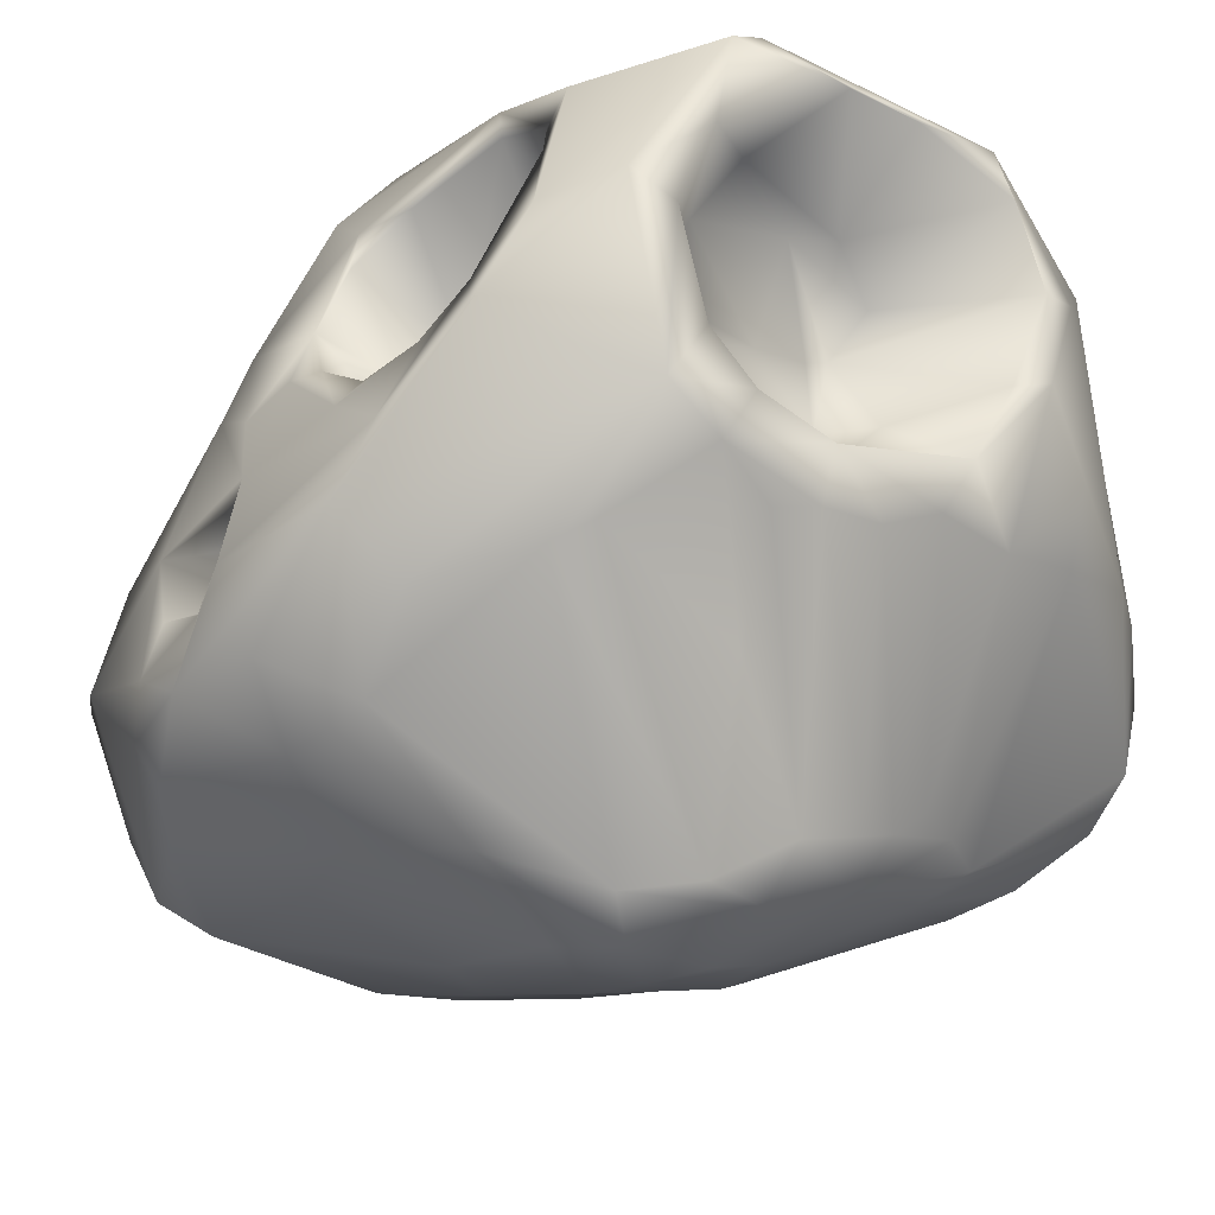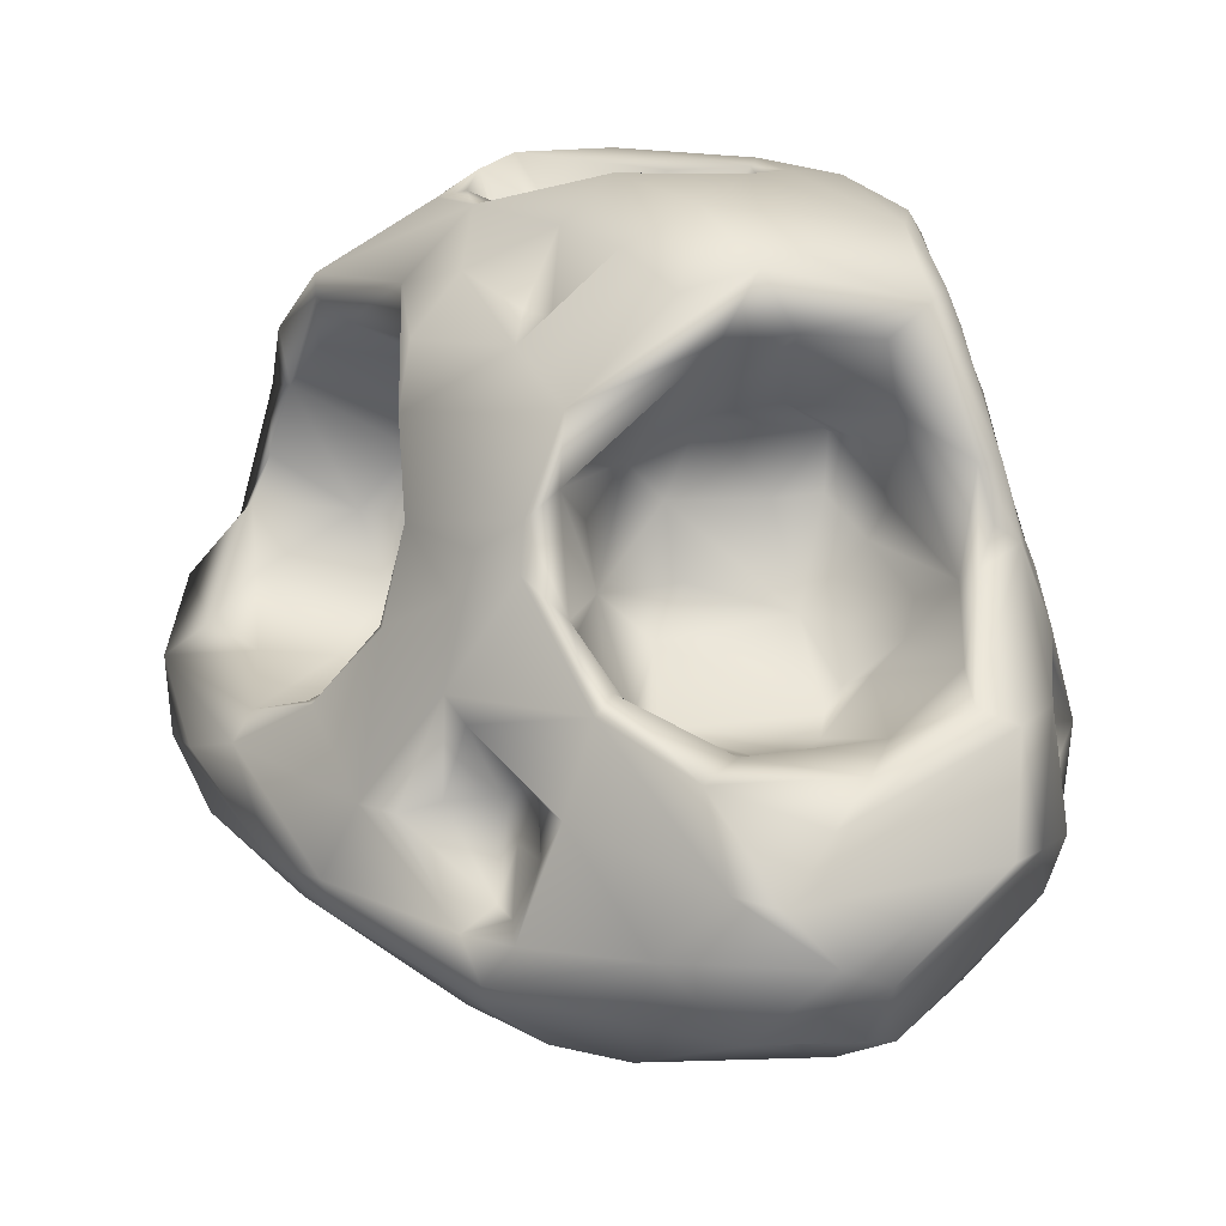
<metadata>
{"format":"obj","ext":"obj","renderer":"f3d","projection":"perspective","resolution":1024,"background":"white","views":[{"elev":-27.1,"azim":133.7,"up":"+Y"},{"elev":20.2,"azim":-3.8,"up":"+Y"}]}
</metadata>
<code>
g m_mapspc_rock_01
v -1.04 0.02382 0.1448
v -0.529 0.07086 0.9747
v -0.5799 -0.08729 0.64
v -0.813 -0.09675 0.155
v -1.159 0.06284 -0.3437
v -0.4658 -0.263 -0.07253
v -1.314 0.2077 -0.06394
v -1.449 0.3018 -0.4532
v -1.209 0.1123 -0.555
v -0.9433 0.1749 0.5918
v -0.5428 0.1652 1.026
v -0.9746 0.2776 0.5755
v -1.122 0.2562 0.395
v -1.226 0.5271 0.1702
v -1.365 0.4357 -0.02705
v -1.482 0.4747 -0.686
v -1.314 0.2609 -0.7573
v -0.8645 0.5177 0.6065
v -0.9937 0.685 0.2854
v -0.7871 0.9559 0.408
v -0.6228 0.8611 0.6738
v -0.596 1.1 0.5715
v -1.173 0.5716 0.02742
v -1.184 0.5374 -0.5429
v -0.9394 0.492 -0.6065
v -1.192 0.7029 -0.7962
v -0.7831 0.625 -0.7808
v -0.6624 0.5483 -0.5617
v -0.6123 0.6412 -0.6388
v -0.5756 0.6052 -0.44
v -1.335 0.5867 -0.6697
v -1.407 0.6696 -0.8918
v -1.321 0.4112 -0.8946
v -1.247 0.8249 -1.009
v -0.9953 0.7978 -1.152
v -0.6192 0.6947 -1.236
v -0.6383 0.9566 -1.293
v -0.3557 0.6484 -1.222
v -0.435 1.165 -1.348
v -0.1429 0.8276 -1.286
v -0.07333 0.6622 -1.219
v -0.5321 0.08586 -0.7636
v -0.4117 -0.009252 -0.744
v 0.09608 0.5877 -1.15
v -0.2316 -0.0132 -0.7831
v 0.3003 0.7349 -1.173
v 0.2893 0.5777 -1.111
v 0.6427 0.6392 -1.082
v 0.5859 0.7789 -1.157
v -0.7141 0.07787 -0.7076
v -0.903 0.06174 -0.6275
v -0.03779 -0.1307 -0.7285
v -0.3793 -0.1579 -0.6278
v -0.8138 -0.03271 -0.5036
v -0.3274 -0.2995 -0.3426
v -0.1196 -0.3638 -0.3457
v -0.05528 -0.2794 -0.5894
v 0.1817 -0.3839 -0.3158
v -0.04007 -0.3872 -0.1632
v 0.1656 -0.382 -0.08978
v -0.04795 -0.3501 0.08119
v 0.1586 -0.2482 0.386
v -0.1373 -0.2095 0.5593
v 0.3957 -0.02908 1.126
v -0.1345 -0.09321 1.004
v -0.3593 -0.07603 0.9184
v -0.1503 0.1717 1.292
v 0.1364 0.1262 1.338
v -0.1081 0.3865 1.364
v 0.3604 0.3929 1.456
v -0.4529 0.3013 1.077
v -0.3254 0.6495 1.061
v 0.07524 0.5983 1.429
v -0.2367 0.9146 0.9985
v 0.02077 0.8294 1.261
v -0.38 0.5212 1.024
v -0.5948 0.2663 0.9192
v -0.456 0.3484 1.013
v -0.49 0.2967 0.8074
v -0.7595 0.5109 0.6698
v -0.3827 0.6625 0.932
v -0.4305 0.431 0.71
v -0.4684 0.5421 0.6471
v -0.3753 0.6315 0.7545
v -0.5652 0.7933 0.7322
v -0.6315 0.5232 0.621
v -0.4146 1.203 0.695
v -0.5328 1.23 0.5686
v -0.2896 1.101 0.7744
v -0.1846 0.9591 0.945
v -0.1086 0.777 0.6419
v -0.1813 0.8602 0.575
v 0.0294 0.7091 0.7136
v -0.04631 0.7378 0.6569
v -0.2633 1.028 0.6746
v 0.1336 0.815 1.053
v 0.4659 0.7921 1.149
v 0.3567 0.7084 1.298
v 0.2163 0.5566 1.437
v 0.5491 0.8011 0.9178
v 0.2369 0.6843 0.7578
v 0.3533 0.6839 0.7235
v 0.4032 0.695 0.6508
v 0.8856 0.8599 0.997
v 0.8486 0.5543 1.184
v 0.7675 0.9011 0.9579
v 0.7635 0.9521 0.7984
v 0.8315 1.148 0.588
v 0.5023 0.317 1.411
v 0.9434 0.5337 1.063
v 1.042 0.7784 0.6518
v 1.111 0.3697 0.6081
v 0.4331 0.1354 1.352
v 0.5473 0.05271 1.2
v 1.025 0.2439 0.7276
v 0.7873 0.04174 0.8382
v 1.121 0.28 0.4511
v 0.9547 0.1359 0.6938
v 0.9523 0.05841 0.1674
v 0.6963 -0.1102 0.2355
v 0.548 -0.108 0.5332
v 1.124 0.4773 0.363
v 1.071 0.5487 0.5767
v 0.9773 0.5604 0.2994
v 1.205 0.5385 0.1919
v 1.231 0.5325 -0.2819
v 1.221 0.7237 -0.43
v 1.125 0.8356 0.2078
v 1.151 0.8865 -0.1889
v 1.11 0.9832 -0.4583
v 1.008 1.174 0.1735
v 1.015 1.112 0.3445
v 1.115 1.084 -0.6523
v 1.17 0.9566 -0.7096
v 0.8212 0.755 -1.062
v 1.103 1.229 -0.8665
v 0.9722 1.186 0.08234
v 0.8369 0.9727 -0.4944
v 1.098 0.9641 -0.2358
v 0.7594 0.9456 -0.3099
v 0.6183 1.056 -0.4486
v 0.7193 1.148 -0.6164
v 0.9865 1.489 -0.7823
v 0.7846 1.351 -0.7332
v 0.7385 1.486 -0.7059
v 0.5196 1.139 -0.3633
v 0.5054 1.165 -0.2233
v 0.5814 1.092 -0.1262
v 0.6137 1.103 -0.05449
v 0.6074 1.466 -0.6063
v 0.9178 1.623 -0.7275
v 0.6465 1.622 -0.57
v 0.8019 1.794 -0.4357
v 0.5508 1.615 -0.3374
v 0.5332 1.401 -0.02149
v 0.8137 1.72 -0.08533
v 0.4647 1.329 -0.3505
v 0.4787 1.288 -0.1224
v 0.5054 1.165 -0.2233
v 0.6155 1.233 0.03668
v 0.6137 1.103 -0.05449
v 0.8788 1.567 0.0889
v 0.5814 1.092 -0.1262
v 0.8471 1.703 0.09724
v 0.9555 1.342 0.1389
v 0.8624 1.181 0.03726
v 0.6293 1.156 0.007642
v 0.7827 1.126 -0.01099
v 0.9722 1.186 0.08234
v 1.008 1.174 0.1735
v 1.015 1.112 0.3445
v 0.913 1.409 0.4558
v 0.7673 1.863 0.2906
v 0.9582 1.206 0.5286
v 0.7159 1.844 0.3706
v 0.839 1.422 0.4766
v 0.8797 1.261 0.5319
v 0.8315 1.148 0.588
v 0.7853 1.109 0.5562
v 0.6291 1.537 0.3794
v 0.5911 1.753 0.4134
v 0.3481 1.765 0.3896
v 0.3367 1.524 0.22
v 0.1127 1.475 0.1698
v 0.5686 1.399 0.1631
v 0.2486 1.947 0.377
v 0.6723 2.005 0.1403
v 0.1082 2.067 0.1251
v 0.4764 1.411 0.1228
v 0.3162 1.222 0.146
v 0.01305 1.22 0.1424
v 0.3853 0.9167 0.2624
v -0.1024 1.36 0.2017
v 0.1352 1.753 0.421
v -0.1778 1.546 0.5008
v -0.1877 1.008 0.3115
v 0.06886 0.9919 0.1925
v -0.02178 0.8616 0.3243
v 0.4261 0.7235 0.5446
v -0.04631 0.7378 0.6569
v -0.1086 0.777 0.6419
v -0.288 1.616 0.5509
v 0.4829 0.7728 0.4646
v 0.6566 0.9118 0.4711
v -0.3047 1.41 0.6028
v -0.2896 1.101 0.7744
v -0.2197 1.226 0.3203
v 0.4032 0.695 0.6508
v 0.3533 0.6839 0.7235
v 0.2369 0.6843 0.7578
v 0.0294 0.7091 0.7136
v -0.4012 1.334 0.6361
v -0.7287 1.501 0.1788
v -0.4084 1.725 0.3155
v -0.692 1.667 0.003156
v -0.7182 1.228 0.3105
v -0.5328 1.23 0.5686
v -0.596 1.1 0.5715
v -0.7871 0.9559 0.408
v -0.7126 1.754 -0.293
v -0.5424 1.823 -0.151
v -0.4146 1.203 0.695
v -0.4999 1.947 -0.4415
v -0.9746 1.668 -0.7765
v -0.6049 1.908 -0.7148
v -0.2684 1.976 -0.04035
v -0.1107 2.091 -0.177
v -0.1158 1.968 0.2071
v -0.3004 1.748 0.1083
v -0.3748 1.745 0.003371
v 0.02284 1.898 0.4298
v 0.2925 2.055 -0.3071
v 0.06846 2.05 -0.2542
v -0.5131 1.923 -0.7394
v -0.4717 1.949 -0.9209
v -0.6353 1.812 -0.8775
v -0.3829 1.64 -0.6565
v -0.4427 1.949 -0.4759
v -0.2719 1.758 -0.3757
v -0.2781 1.946 -0.3519
v -0.3779 1.657 -0.7574
v -0.3388 1.769 -0.9245
v -0.1563 1.53 -0.6063
v -0.2002 1.575 -0.4545
v -0.3559 1.968 -1.074
v -0.1763 1.695 -0.9268
v 0.1163 1.92 -0.9997
v 0.3503 1.968 -0.8062
v 0.09628 1.652 -0.6598
v 0.3551 1.976 -0.5876
v 0.1208 1.704 -0.5116
v -0.02385 1.589 -0.5078
v 0.4314 2.01 -0.5605
v -0.1215 1.724 -0.3543
v -0.04788 1.968 -1.119
v 0.3871 1.966 -0.9505
v -0.2712 1.867 -1.319
v -0.5807 1.848 -1.053
v -0.5478 1.825 -1.207
v -0.7093 1.602 -1.265
v -0.7999 1.573 -1.16
v -0.6957 1.556 -1.047
v -0.5888 1.688 -1.066
v -0.962 1.645 -0.8756
v -0.6458 1.638 -0.9147
v -0.7766 1.762 -0.798
v -0.5899 1.494 -1.325
v -1.13 1.246 -1.037
v -0.9607 1.529 -1.101
v -1.098 1.459 -0.927
v -0.9739 1.61 -0.7184
v -1.07 1.272 -0.9374
v -0.877 1.55 -0.6436
v -0.6855 1.571 -0.3254
v -0.6795 1.434 0.02021
v -0.4561 1.238 -0.07305
v -0.6688 1.26 0.1606
v -0.5593 1.406 -0.6106
v -0.5277 1.456 -0.3564
v -0.9704 1.438 -0.7897
v -0.6604 1.268 -0.8233
v -0.5422 1.166 -0.7663
v -0.46 1.268 -0.5988
v -0.6952 1.069 -0.9052
v -0.396 1.255 -0.3287
v -0.8679 0.8564 -0.9377
v -1.143 1.032 -0.979
v -0.7477 0.8385 -0.9071
v -0.4012 1.063 -0.4874
v -0.3949 0.9035 -0.223
v -0.4645 0.8777 -0.01168
v -0.4894 0.7928 -0.02949
v -0.4941 0.7067 -0.1277
v -0.4988 0.6772 -0.2216
v -0.5742 1.025 0.1396
v -0.5129 0.9247 0.0701
v -0.6051 0.9428 -0.8317
v -0.5292 0.6347 -0.3037
v -0.5317 0.6981 -0.06177
v -0.7534 0.8924 0.2392
v -0.6155 0.9057 0.1541
v -0.794 0.9355 0.3377
v -1.203 0.8895 -0.9531
v 0.1494 -0.2574 -0.5735
v 0.3236 -0.2911 -0.4098
v 0.8571 0.4126 -0.6828
v 0.9533 0.1212 -0.1288
v 0.5993 -0.1883 -0.1623
v 1.051 0.3345 -0.3648
v 1.146 0.2543 0.09495
v 0.7954 0.4629 -0.7995
v 0.3039 0.2634 -0.8284
v 0.4217 0.547 -1.049
v 0.2928 -0.3628 -0.1407
v -0.7323 0.4981 -0.1943
v -0.6653 0.6056 -0.02663
v -0.9244 0.7017 0.1912
v -1.01 0.6312 0.1204
v -0.7534 0.8924 0.2392
v -0.5715 0.7188 0.01834
v -0.6155 0.9057 0.1541
v -0.794 0.9355 0.3377
v -0.5317 0.6981 -0.06177
v -0.4894 0.7928 -0.02949
v -0.5292 0.6347 -0.3037
v -0.7719 0.4639 -0.4494
v -0.4941 0.7067 -0.1277
v -0.4988 0.6772 -0.2216
v -0.5756 0.6052 -0.44
v -0.5129 0.9247 0.0701
v -0.4645 0.8777 -0.01168
v 0.7081 1.123 -0.9164
v 0.5659 1.415 -0.916
v 0.2059 1.215 -0.8232
v 0.1669 1.547 -0.9197
v -0.01115 1.264 -0.8211
v 0.7429 1.51 -1.174
v 0.01793 1.005 -0.8627
v 0.5231 1.556 -1.072
v -0.08288 1.288 -0.8431
v -0.101 1.408 -0.9785
v 0.05347 1.552 -1.009
v -0.3025 1.696 -1.36
v 0.04617 1.814 -1.298
v -0.2712 1.867 -1.319
v -0.434 1.453 -1.351
v 0.3002 1.804 -1.269
v -0.1533 1.06 -0.967
v -0.3433 1.144 -1.28
v 0.684 1.814 -1.181
v 0.5868 1.85 -1.201
v 0.06902 0.8562 -0.9708
v 0.3915 0.8274 -0.9474
v 0.6337 1.011 -0.913
v 0.7319 0.9206 -1.122
v 0.8611 1.218 -1.141
v 0.9891 1.292 -1.087
v 0.871 1.766 -0.7563
v 0.6378 1.926 -0.8746
v 0.7663 1.925 -0.3839
v 0.2149 1.858 -1.252
v 0.02893 1.861 -1.278
v 1.115 0.7675 0.242
v 0.9794 0.7273 0.3165
v 0.9582 1.206 0.5286
v 0.8797 1.261 0.5319
v 0.7853 1.109 0.5562
v 0.6566 0.9118 0.4711
v 0.6886 1.018 0.4244
v 0.5629 0.811 0.4801
v 0.4261 0.7235 0.5446
v 0.4829 0.7728 0.4646
v 0.578 1.129 0.2482
v 0.6309 1.246 0.2869
v 0.6886 1.018 0.4244
v 0.4726 1.22 0.1024
v 0.5629 0.811 0.4801
v -0.9746 1.668 -0.7765
v -0.7766 1.762 -0.798
v -0.6049 1.908 -0.7148
v -0.434 1.453 -1.351
v -0.3025 1.696 -1.36
v -0.2712 1.867 -1.319
v 0.9891 1.292 -1.087
v 0.8611 1.218 -1.141
v 0.8212 0.755 -1.062
v -0.1813 0.8602 0.575
v -0.2633 1.028 0.6746
v 0.7827 1.126 -0.01099
v 0.8624 1.181 0.03726
v 0.6293 1.156 0.007642
v 0.9555 1.342 0.1389
v 0.8471 1.703 0.09724
v 0.8788 1.567 0.0889
v -0.7999 1.573 -1.16
v -0.9607 1.529 -1.101
v -0.7093 1.602 -1.265
v 0.5868 1.85 -1.201
v 0.2601 1.828 -1.26
v 0.3002 1.804 -1.269
v 0.2149 1.858 -1.252
v 0.04617 1.814 -1.298
v 0.02893 1.861 -1.278
v -0.2712 1.867 -1.319
v -1.314 0.2077 -0.06394
v -1.449 0.3018 -0.4532
v -1.122 0.2562 0.395
v -0.5652 0.7933 0.7322
v -0.3254 0.6495 1.061
v -0.3827 0.6625 0.932
g m_mapspc_rock_01_0
f 3 2 1
f 4 3 1
f 1 5 4
f 5 6 4
f 5 1 7
f 8 5 7
f 5 8 9
f 7 1 10
f 2 10 1
f 10 2 11
f 12 10 11
f 13 7 10
f 10 12 13
f 13 12 14
f 15 8 13
f 14 15 13
f 15 16 8
f 16 15 14
f 8 16 17
f 17 9 8
f 18 14 12
f 18 19 14
f 20 19 18
f 21 20 18
f 20 21 22
f 23 16 14
f 19 23 14
f 23 24 16
f 24 23 25
f 24 25 26
f 25 27 26
f 25 28 27
f 29 27 28
f 28 30 29
f 16 24 31
f 31 24 26
f 16 31 32
f 33 16 32
f 32 34 33
f 34 35 33
f 36 33 35
f 36 35 37
f 36 37 38
f 38 37 39
f 40 38 39
f 41 38 40
f 38 41 42
f 41 43 42
f 43 41 44
f 45 43 44
f 41 46 44
f 41 40 46
f 46 47 44
f 44 47 45
f 47 46 48
f 46 49 48
f 50 36 38
f 42 50 38
f 50 42 43
f 36 50 51
f 43 45 52
f 47 52 45
f 53 43 52
f 51 50 53
f 53 50 43
f 51 53 54
f 54 53 55
f 56 55 53
f 57 56 53
f 53 52 57
f 58 56 57
f 56 58 59
f 55 56 59
f 58 60 59
f 61 59 60
f 62 61 60
f 59 61 6
f 55 59 6
f 5 55 6
f 55 5 54
f 62 63 61
f 6 61 63
f 63 62 64
f 65 63 64
f 65 66 63
f 66 65 2
f 65 67 2
f 68 65 64
f 65 68 67
f 69 67 68
f 70 69 68
f 11 67 69
f 67 11 2
f 71 11 69
f 71 69 72
f 69 73 72
f 73 69 70
f 72 73 74
f 73 75 74
f 72 76 71
f 77 11 71
f 77 12 11
f 77 18 12
f 78 77 71
f 76 78 71
f 77 78 79
f 80 77 79
f 18 77 80
f 76 72 81
f 79 78 82
f 78 76 82
f 83 79 82
f 76 84 82
f 84 76 81
f 82 84 83
f 85 84 81
f 83 84 85
f 72 74 85
f 83 85 86
f 83 86 79
f 86 80 79
f 80 86 21
f 21 86 85
f 21 18 80
f 85 74 21
f 21 74 87
f 87 88 21
f 87 74 89
f 74 90 89
f 90 91 89
f 91 92 89
f 91 90 93
f 91 93 94
f 95 89 92
f 74 75 90
f 75 96 90
f 93 90 96
f 75 97 96
f 98 97 75
f 75 99 98
f 97 100 96
f 101 96 100
f 101 93 96
f 102 101 100
f 103 102 100
f 97 98 104
f 98 99 104
f 105 104 99
f 106 97 104
f 97 106 100
f 106 107 100
f 107 106 108
f 99 75 73
f 105 99 70
f 70 99 73
f 109 105 70
f 105 109 110
f 110 104 105
f 110 111 104
f 112 111 110
f 70 68 109
f 68 113 109
f 113 114 109
f 113 68 114
f 109 114 110
f 114 115 110
f 112 110 115
f 114 116 115
f 115 117 112
f 118 117 115
f 116 118 115
f 117 118 119
f 120 118 116
f 119 118 120
f 120 116 121
f 117 122 112
f 122 123 112
f 111 112 123
f 124 123 122
f 123 124 111
f 125 124 122
f 125 122 117
f 125 117 126
f 127 125 126
f 125 127 128
f 127 129 128
f 127 130 129
f 129 131 128
f 128 131 132
f 133 130 127
f 134 133 127
f 127 126 134
f 134 126 135
f 134 136 133
f 137 131 129
f 133 138 130
f 129 130 139
f 139 137 129
f 130 140 139
f 140 130 138
f 140 138 141
f 141 138 142
f 138 133 142
f 133 143 142
f 143 133 136
f 143 144 142
f 141 142 144
f 144 143 145
f 146 141 144
f 141 146 147
f 148 141 147
f 140 141 148
f 148 149 140
f 144 145 150
f 146 144 150
f 145 143 151
f 152 145 151
f 152 150 145
f 153 152 151
f 150 152 154
f 153 154 152
f 155 154 153
f 156 155 153
f 157 150 154
f 150 157 146
f 158 154 155
f 146 157 158
f 158 157 154
f 146 158 159
f 160 158 155
f 158 160 161
f 161 159 158
f 160 155 162
f 155 156 162
f 163 159 161
f 162 156 164
f 160 162 165
f 166 160 165
f 167 160 166
f 161 160 167
f 168 167 166
f 165 169 166
f 165 170 169
f 170 165 171
f 165 172 171
f 164 172 165
f 173 172 164
f 172 174 171
f 173 175 172
f 174 172 176
f 176 172 175
f 177 174 176
f 177 176 178
f 176 179 178
f 179 176 180
f 176 181 180
f 181 176 175
f 180 181 182
f 182 181 175
f 183 180 182
f 184 183 182
f 183 185 180
f 186 182 175
f 175 187 186
f 175 173 187
f 187 188 186
f 184 189 183
f 189 185 183
f 190 189 184
f 191 190 184
f 190 191 192
f 184 193 191
f 193 184 194
f 184 182 194
f 194 182 186
f 195 193 194
f 193 196 191
f 196 197 191
f 191 197 192
f 198 197 196
f 198 192 197
f 192 198 199
f 199 198 200
f 198 201 200
f 198 196 201
f 194 186 202
f 199 203 192
f 203 204 192
f 193 195 205
f 205 194 202
f 205 195 194
f 205 206 196
f 207 205 196
f 207 193 205
f 193 207 196
f 199 200 208
f 209 208 200
f 210 209 200
f 210 200 211
f 205 212 206
f 202 212 205
f 202 213 212
f 202 214 213
f 214 215 213
f 212 213 216
f 217 212 216
f 218 217 216
f 219 218 216
f 220 213 215
f 220 215 221
f 215 214 221
f 222 212 217
f 220 221 223
f 224 220 223
f 225 224 223
f 221 226 223
f 227 223 226
f 226 228 227
f 226 229 228
f 214 228 229
f 230 214 229
f 226 221 230
f 230 229 226
f 230 221 214
f 228 214 202
f 231 228 202
f 231 188 228
f 227 228 188
f 188 232 227
f 227 232 233
f 223 234 225
f 225 234 235
f 225 235 236
f 235 234 237
f 234 238 237
f 238 239 237
f 240 239 238
f 240 233 239
f 223 238 234
f 240 238 223
f 227 240 223
f 227 233 240
f 235 237 241
f 241 242 235
f 243 242 241
f 241 237 243
f 237 244 243
f 237 239 244
f 235 242 245
f 242 246 245
f 243 246 242
f 245 246 247
f 247 246 248
f 246 249 248
f 249 246 243
f 249 250 248
f 249 251 250
f 252 249 243
f 252 251 249
f 252 243 244
f 248 250 253
f 250 232 253
f 254 252 244
f 251 252 254
f 255 247 248
f 245 247 255
f 248 256 255
f 248 253 256
f 245 255 257
f 245 257 258
f 257 259 258
f 257 260 259
f 254 233 251
f 232 250 233
f 251 233 250
f 259 260 261
f 261 262 259
f 262 263 259
f 263 258 259
f 262 261 264
f 262 264 265
f 262 265 263
f 265 264 266
f 263 265 236
f 236 265 266
f 236 258 263
f 266 264 224
f 236 235 258
f 266 225 236
f 260 257 267
f 260 267 35
f 268 260 35
f 268 269 260
f 264 261 269
f 269 268 270
f 269 270 264
f 224 264 270
f 271 224 270
f 271 270 272
f 270 268 272
f 268 35 34
f 224 271 220
f 220 271 273
f 274 220 273
f 213 220 274
f 275 213 274
f 275 274 276
f 275 277 213
f 277 275 276
f 277 216 213
f 274 273 278
f 274 278 279
f 279 276 274
f 278 273 280
f 271 272 280
f 280 273 271
f 281 278 280
f 282 278 281
f 282 283 278
f 283 279 278
f 284 282 281
f 280 284 281
f 285 276 279
f 279 283 285
f 272 284 280
f 286 284 272
f 287 286 272
f 288 284 286
f 283 282 289
f 289 285 283
f 290 285 289
f 285 290 291
f 290 292 291
f 292 290 293
f 290 294 293
f 285 291 276
f 291 295 276
f 295 291 296
f 289 29 290
f 29 289 297
f 288 29 297
f 298 290 29
f 290 298 294
f 30 298 29
f 27 29 288
f 297 284 288
f 297 282 284
f 289 282 297
f 293 299 292
f 277 276 295
f 300 277 295
f 301 300 295
f 301 295 296
f 277 300 302
f 216 277 302
f 302 219 216
f 286 26 27
f 286 303 26
f 31 26 303
f 286 287 303
f 303 32 31
f 303 34 32
f 303 287 34
f 287 268 34
f 272 268 287
f 27 288 286
f 306 305 304
f 305 306 307
f 305 307 308
f 309 307 306
f 309 126 307
f 307 126 310
f 126 309 135
f 135 309 306
f 306 311 135
f 311 306 304
f 312 311 304
f 52 312 304
f 313 312 52
f 313 48 312
f 311 48 135
f 312 48 311
f 52 304 57
f 304 305 57
f 313 47 48
f 47 313 52
f 310 126 117
f 119 308 307
f 310 119 307
f 117 119 310
f 119 120 308
f 120 314 308
f 58 308 314
f 314 120 121
f 314 121 62
f 62 60 314
f 60 58 314
f 305 58 57
f 58 305 308
f 64 62 121
f 116 64 121
f 64 116 114
f 114 68 64
f 317 316 315
f 318 317 315
f 19 317 318
f 23 318 315
f 19 318 23
f 317 19 319
f 319 320 317
f 320 316 317
f 321 320 319
f 19 322 319
f 320 323 316
f 323 320 324
f 325 315 316
f 325 326 315
f 316 327 325
f 327 316 323
f 327 328 325
f 19 20 322
f 28 326 325
f 326 28 25
f 329 28 325
f 315 326 25
f 315 25 23
f 321 330 320
f 331 324 320
f 330 331 320
f 334 333 332
f 333 334 335
f 334 336 335
f 337 332 333
f 334 338 336
f 333 339 337
f 333 335 339
f 338 340 336
f 336 340 335
f 335 340 341
f 341 342 335
f 342 339 335
f 341 343 342
f 344 342 343
f 343 345 344
f 340 346 341
f 346 343 341
f 342 347 339
f 337 339 347
f 342 344 347
f 340 338 348
f 349 340 348
f 346 340 349
f 39 346 349
f 337 347 350
f 347 351 350
f 338 352 348
f 353 352 338
f 352 353 46
f 348 352 40
f 349 40 39
f 40 349 348
f 352 46 40
f 49 46 353
f 353 354 49
f 354 353 338
f 354 355 49
f 355 354 332
f 332 356 355
f 135 49 355
f 355 356 135
f 337 356 332
f 356 337 357
f 357 337 350
f 357 350 136
f 350 358 136
f 358 350 359
f 359 360 358
f 359 187 360
f 187 359 253
f 136 358 143
f 143 358 151
f 151 358 360
f 359 256 253
f 256 359 351
f 351 359 350
f 351 255 256
f 361 255 351
f 357 134 135
f 357 136 134
f 253 232 187
f 188 187 232
f 187 173 360
f 173 164 360
f 151 360 153
f 153 360 156
f 164 156 360
f 361 362 255
f 362 257 255
f 267 257 346
f 267 346 39
f 39 37 267
f 37 35 267
f 186 188 231
f 202 186 231
f 364 124 363
f 111 364 363
f 364 111 124
f 125 363 124
f 111 363 128
f 363 125 128
f 111 128 365
f 365 128 132
f 365 104 111
f 104 365 106
f 365 108 106
f 366 108 365
f 367 107 108
f 107 367 368
f 367 369 368
f 370 107 368
f 107 370 100
f 103 100 370
f 371 103 370
f 371 370 372
f 17 33 51
f 51 54 17
f 54 9 17
f 33 17 16
f 51 33 36
f 54 5 9
f 374 373 179
f 374 185 373
f 375 179 373
f 192 375 373
f 180 185 374
f 374 179 180
f 375 192 204
f 373 376 192
f 185 376 373
f 185 189 376
f 190 192 376
f 189 190 376
f 204 203 377
f 380 379 378
f 63 3 4
f 3 63 66
f 2 3 66
f 6 63 4
f 383 382 381
f 386 385 384
f 387 201 196
f 388 387 196
f 206 388 196
f 212 222 206
f 389 140 149
f 389 139 140
f 139 389 137
f 390 137 389
f 149 391 389
f 244 239 254
f 233 254 239
f 394 393 392
f 397 396 395
f 334 332 354
f 338 334 354
f 21 88 22
f 258 235 245
f 400 399 398
f 399 401 398
f 400 402 399
f 399 402 401
f 402 403 401
f 402 404 403
f 407 406 405
f 49 135 48
f 410 409 408

</code>
